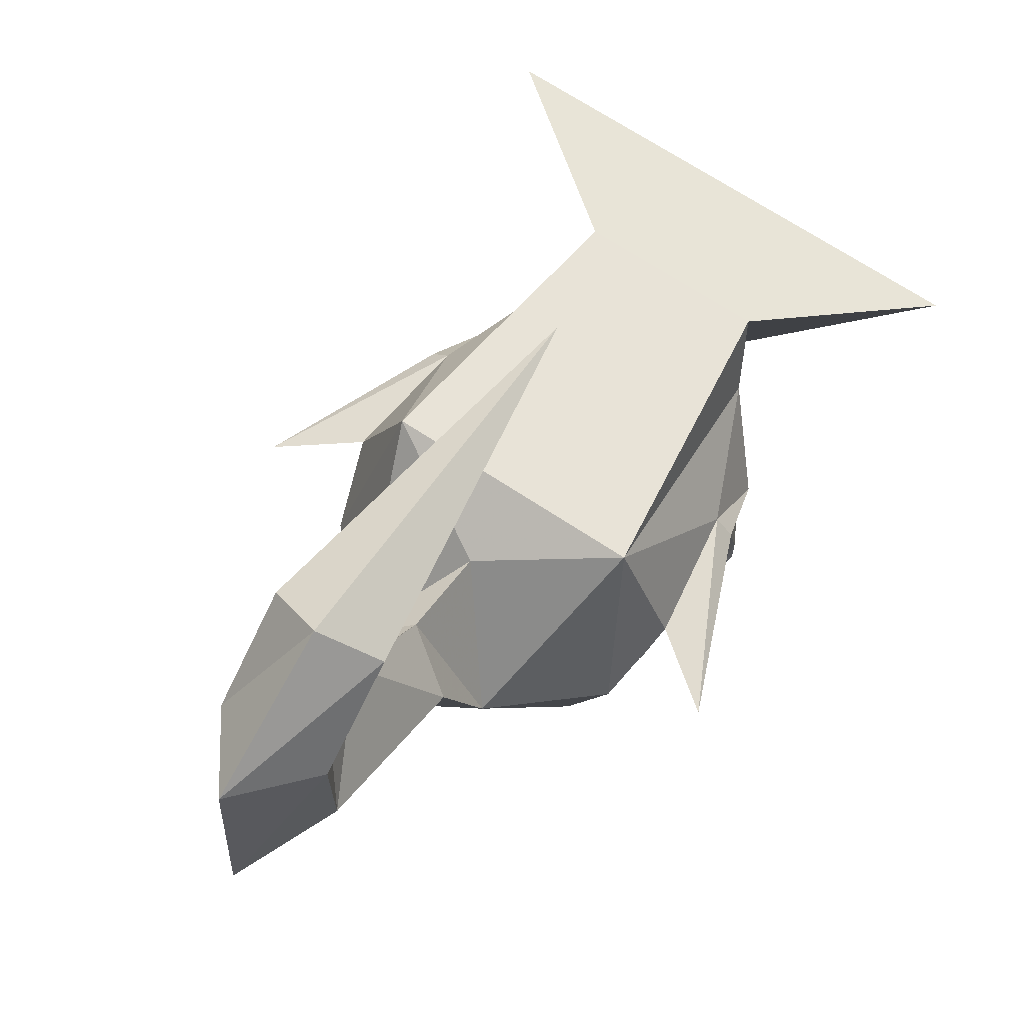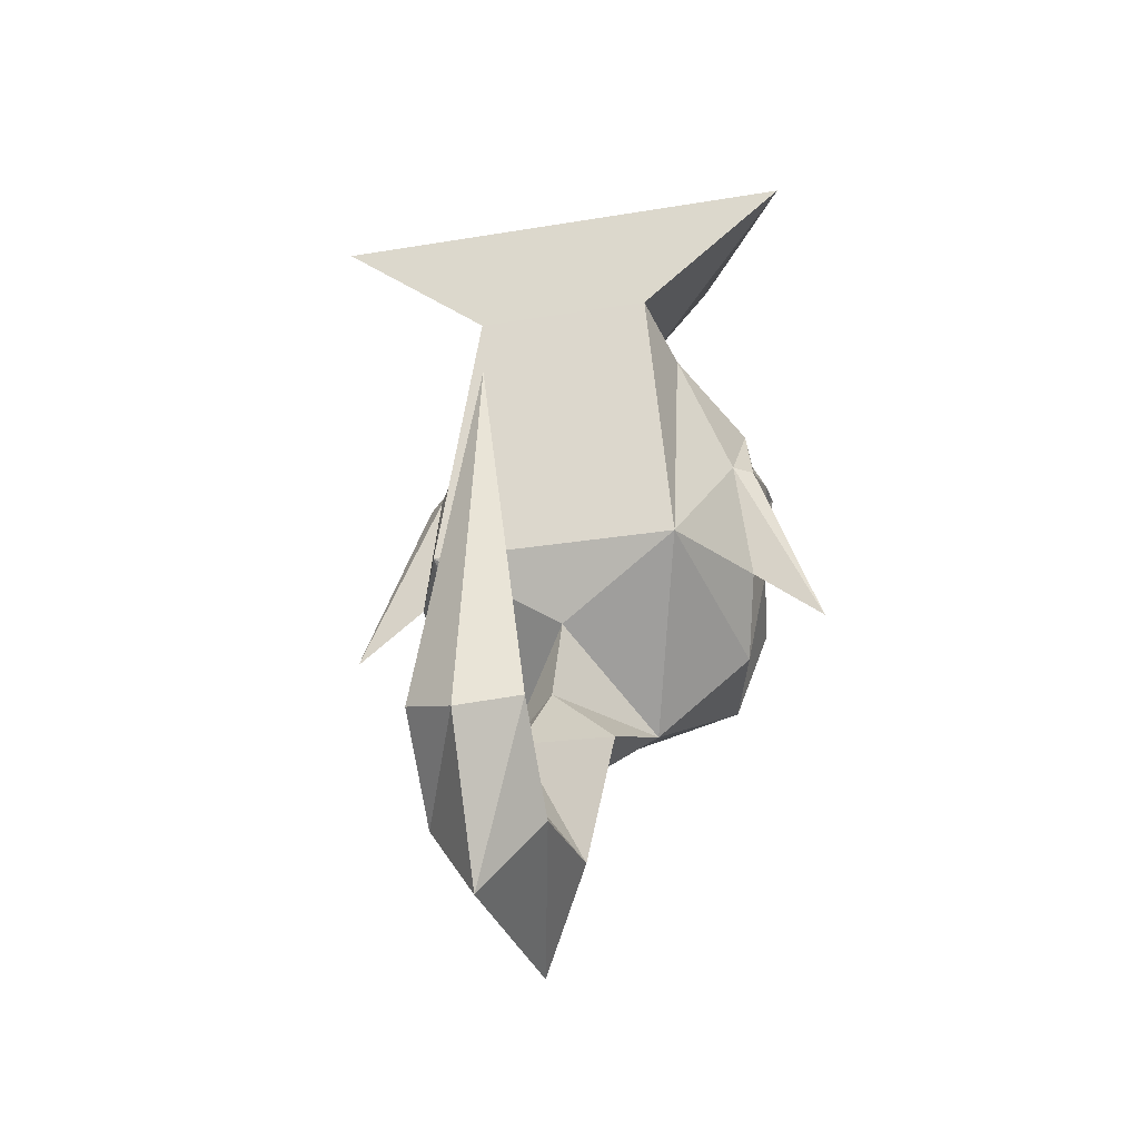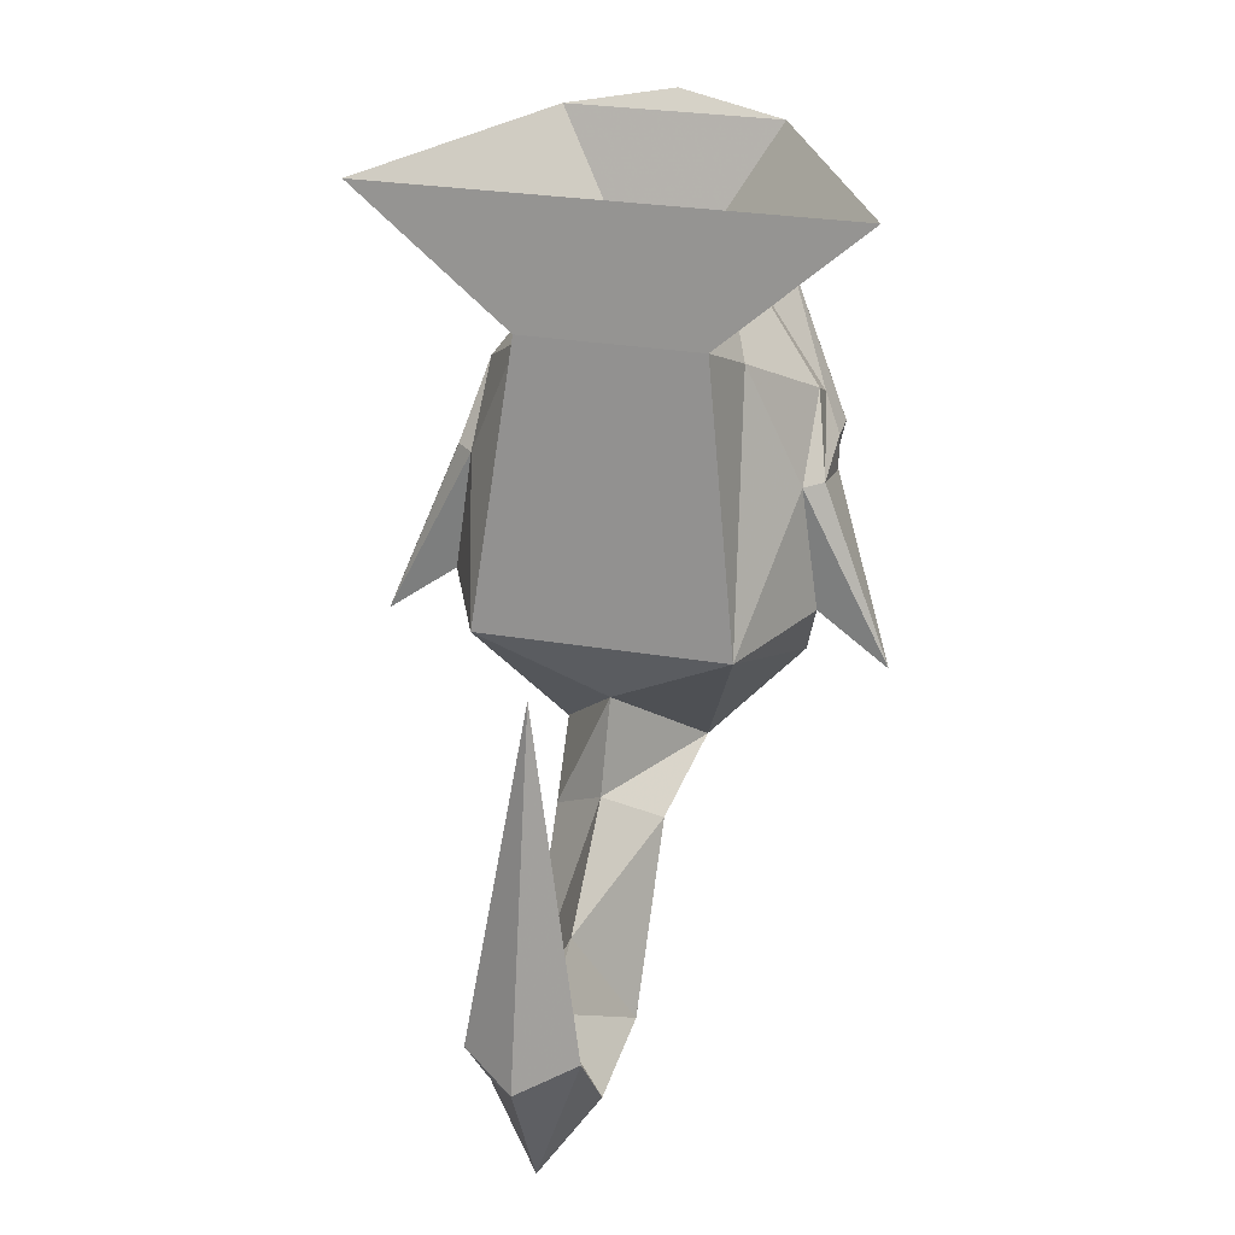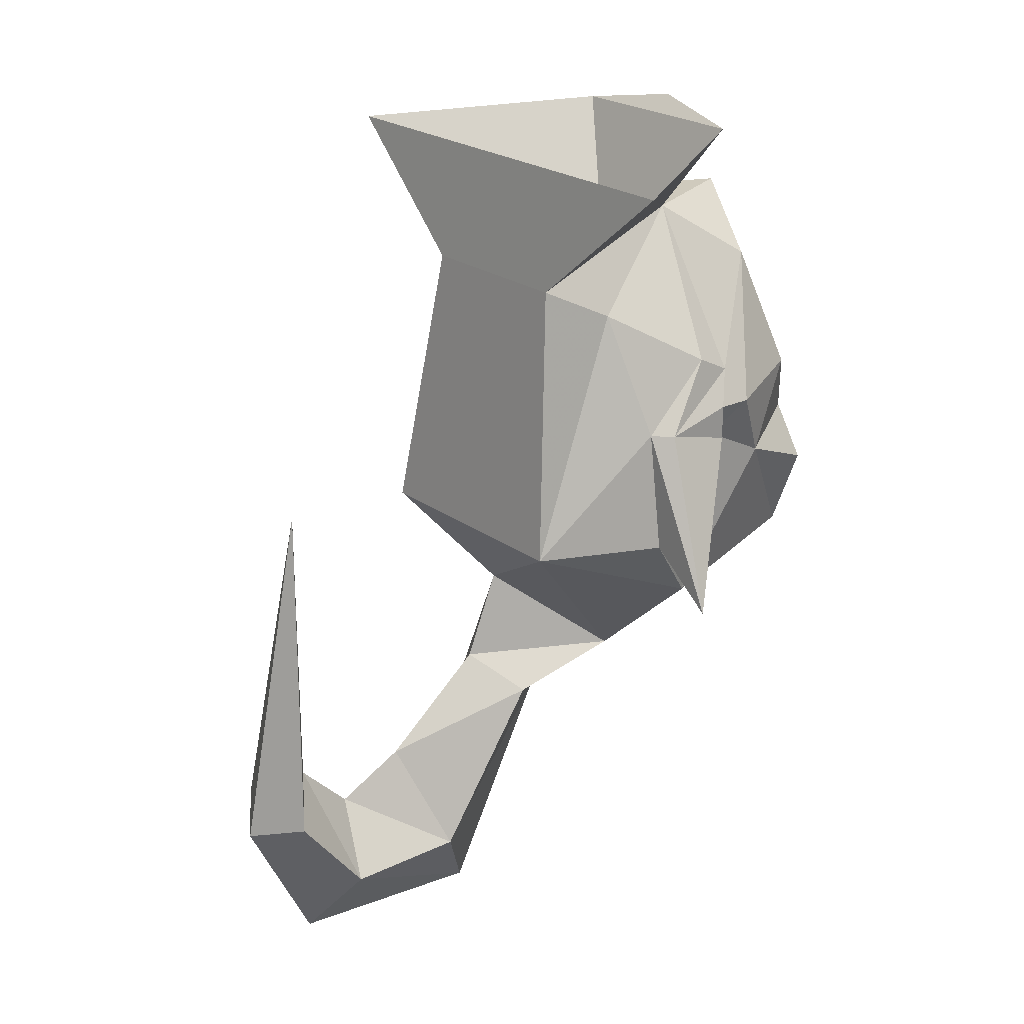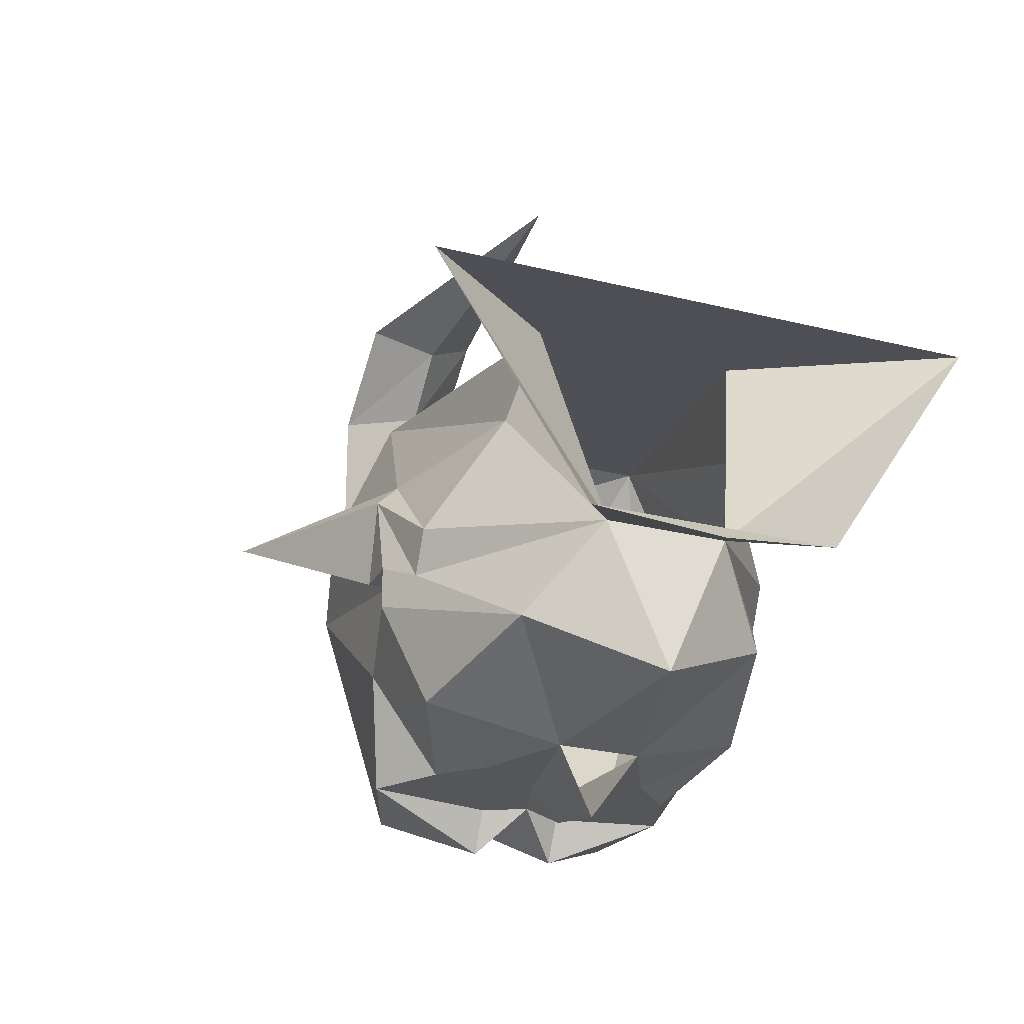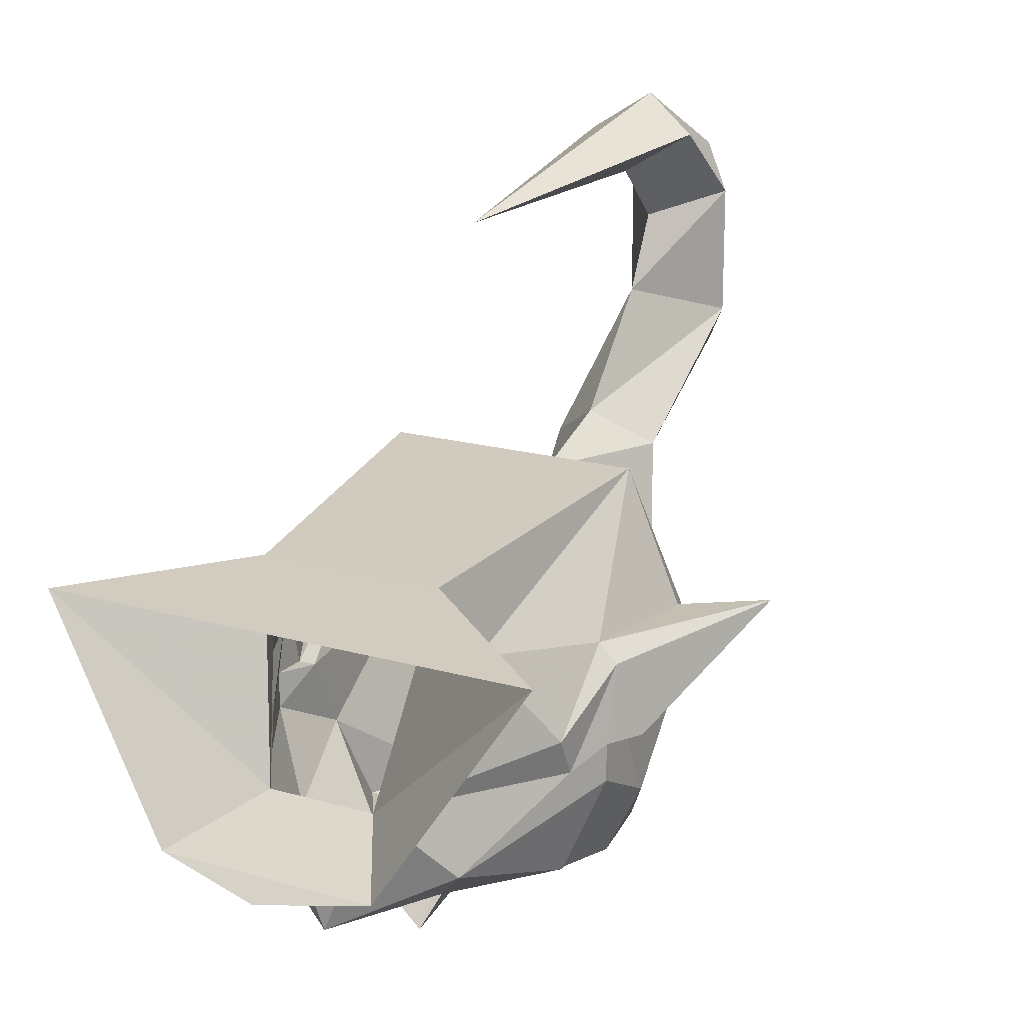
<metadata>
{"format":"obj","ext":"obj","renderer":"f3d","projection":"perspective","resolution":1024,"background":"white","views":[{"elev":69.4,"azim":33.4,"up":"+Z"},{"elev":-24.5,"azim":15.7,"up":"+Y"},{"elev":27.7,"azim":14.7,"up":"+Y"},{"elev":23.0,"azim":51.1,"up":"+Y"},{"elev":-25.9,"azim":158.0,"up":"+Z"},{"elev":17.9,"azim":-150.6,"up":"+Z"}]}
</metadata>
<code>
v 0.04688 -1.344 -0.07812
v -0.04688 -1.344 -0.07812
v 0 -1.336 -0.08594
v 0.02344 -1.383 -0.0625
v -0.02344 -1.383 -0.0625
v -0.1094 -1.352 0.01562
v -0.03906 -1.406 0.02344
v 0.03906 -1.406 0.02344
v 0.1016 -1.352 0.01562
v -0.03125 -1.602 -0.02344
v 0.03125 -1.602 -0.02344
v 0 -1.625 -0.007812
v 0 -1.633 0
v -0.02344 -1.617 0.02344
v 0 -1.562 0.02344
v -0.05469 -1.531 0.03906
v -0.07031 -1.562 -0.03906
v -0.04688 -1.555 -0.125
v 0 -1.57 -0.1172
v 0.04688 -1.555 -0.125
v 0.07031 -1.562 -0.03906
v 0.05469 -1.531 0.03906
v 0 -1.602 0.03906
v 0.02344 -1.617 0.02344
v 0.02344 -1.688 0.07031
v 0 -1.727 0.04688
v -0.02344 -1.688 0.07031
v 0.01562 -1.445 -0.125
v 0 -1.383 -0.1172
v 0.04688 -1.406 -0.09375
v 0.0625 -1.461 -0.1094
v 0.03125 -1.477 -0.125
v 0.007812 -1.492 -0.125
v 0 -1.453 -0.1484
v 0 -1.484 -0.1406
v -0.007812 -1.492 -0.125
v -0.01562 -1.445 -0.125
v -0.03125 -1.477 -0.125
v -0.0625 -1.461 -0.1094
v -0.04688 -1.406 -0.09375
v -0.07031 -1.453 -0.0625
v -0.07031 -1.445 -0.04688
v -0.04688 -1.422 -0.007812
v 0.04688 -1.422 -0.007812
v 0.07031 -1.445 -0.04688
v 0.07031 -1.453 -0.0625
v 0.03125 -1.484 -0.125
v 0.04688 -1.492 -0.125
v 0.07031 -1.5 -0.08594
v 0.0625 -1.516 -0.125
v 0.01562 -1.523 -0.125
v 0.02344 -1.5 -0.125
v 0 -1.516 -0.125
v -0.01562 -1.523 -0.125
v -0.02344 -1.5 -0.125
v -0.04688 -1.492 -0.125
v -0.03125 -1.484 -0.125
v -0.07812 -1.5 -0.08594
v -0.07812 -1.469 -0.07031
v -0.07812 -1.469 -0.05469
v -0.07812 -1.477 -0.02344
v -0.07031 -1.477 -0.01562
v -0.07812 -1.531 -0.01562
v -0.07812 -1.484 -0.05469
v -0.05469 -1.516 -0.125
v -0.01562 -1.531 -0.1406
v 0 -1.555 -0.125
v 0.01562 -1.531 -0.1406
v 0.07031 -1.484 -0.05469
v 0.07812 -1.531 -0.01562
v 0.07031 -1.477 -0.01562
v 0.07812 -1.477 -0.02344
v 0.07812 -1.469 -0.05469
v 0.07812 -1.469 -0.07031
v 0.07812 -1.484 -0.05469
v 0.1094 -1.555 -0.01562
v -0.1094 -1.555 -0.01562
v -0.08594 -1.484 -0.05469
v 0 -1.5 0.1406
v 0 -1.656 0.1719
v 0.02344 -1.648 0.1562
v 0 -1.633 0.1406
v -0.02344 -1.648 0.1562
v -0.02344 -1.688 0.125
v 0 -1.719 0.1406
v 0.02344 -1.688 0.125
v 0 -1.656 0.1172
v 0 -1.641 0.08594
f 1 2 3
f 2 1 4
f 2 4 5
f 2 5 6
f 6 5 7
f 6 7 8
f 6 8 9
f 9 8 4
f 9 4 1
f 28 29 30
f 28 30 31
f 28 31 32
f 28 32 33
f 28 33 34
f 34 33 35
f 34 35 36
f 34 36 37
f 37 36 38
f 37 38 39
f 37 39 40
f 37 40 29
f 37 29 28
f 5 4 29
f 5 29 40
f 5 40 41
f 5 41 42
f 5 42 43
f 5 43 7
f 8 44 4
f 4 44 45
f 4 45 46
f 4 46 30
f 4 30 29
f 47 33 32
f 47 32 48
f 48 32 31
f 48 31 49
f 48 49 50
f 48 50 51
f 48 51 52
f 33 52 51
f 33 51 53
f 33 53 35
f 35 53 36
f 36 53 54
f 36 54 55
f 36 57 38
f 38 57 56
f 38 56 39
f 39 56 58
f 39 58 59
f 39 59 40
f 40 59 41
f 41 59 60
f 41 60 61
f 41 61 42
f 42 61 62
f 42 62 43
f 18 58 65
f 18 65 66
f 18 66 67
f 20 67 68
f 20 68 50
f 20 50 49
f 44 71 45
f 45 71 72
f 45 72 46
f 46 72 73
f 46 73 74
f 46 74 30
f 30 74 31
f 31 74 49
f 69 73 73
f 69 73 75
f 69 75 70
f 70 75 76
f 70 76 71
f 71 76 72
f 72 76 75
f 72 75 73
f 53 68 67
f 53 67 66
f 53 66 54
f 54 66 65
f 54 65 56
f 54 56 55
f 58 56 65
f 51 68 53
f 68 51 50
f 46 73 73
f 77 61 78
f 77 78 63
f 77 63 62
f 77 62 61
f 60 78 61
f 78 60 64
f 78 64 63
f 60 60 41
f 60 60 64
f 10 11 12
f 10 12 13
f 10 13 14
f 10 14 15
f 11 15 23
f 11 23 24
f 11 24 12
f 12 24 13
f 14 23 15
f 10 15 16
f 10 16 17
f 10 17 18
f 10 18 19
f 10 19 11
f 11 19 20
f 11 20 21
f 11 21 22
f 11 22 15
f 13 24 25
f 13 25 26
f 13 26 14
f 14 26 27
f 14 27 23
f 7 43 16
f 7 16 22
f 7 22 8
f 8 22 44
f 43 62 16
f 16 62 63
f 16 63 17
f 17 63 64
f 17 64 58
f 17 58 18
f 18 67 19
f 19 67 20
f 20 49 21
f 21 49 69
f 21 69 70
f 21 70 22
f 22 70 71
f 22 71 44
f 49 74 69
f 69 74 73
f 64 60 59
f 64 59 58
f 15 22 16
f 79 80 81
f 79 81 82
f 79 82 83
f 79 83 80
f 80 83 84
f 80 84 85
f 80 85 81
f 81 85 86
f 81 86 82
f 82 86 87
f 82 87 83
f 83 87 84
f 84 87 88
f 84 88 27
f 84 27 85
f 85 27 26
f 85 26 86
f 86 26 25
f 86 25 87
f 87 25 88
f 88 25 24
f 88 24 23
f 88 23 27
f 47 48 33
f 48 52 33
f 36 55 56
f 36 56 57

</code>
